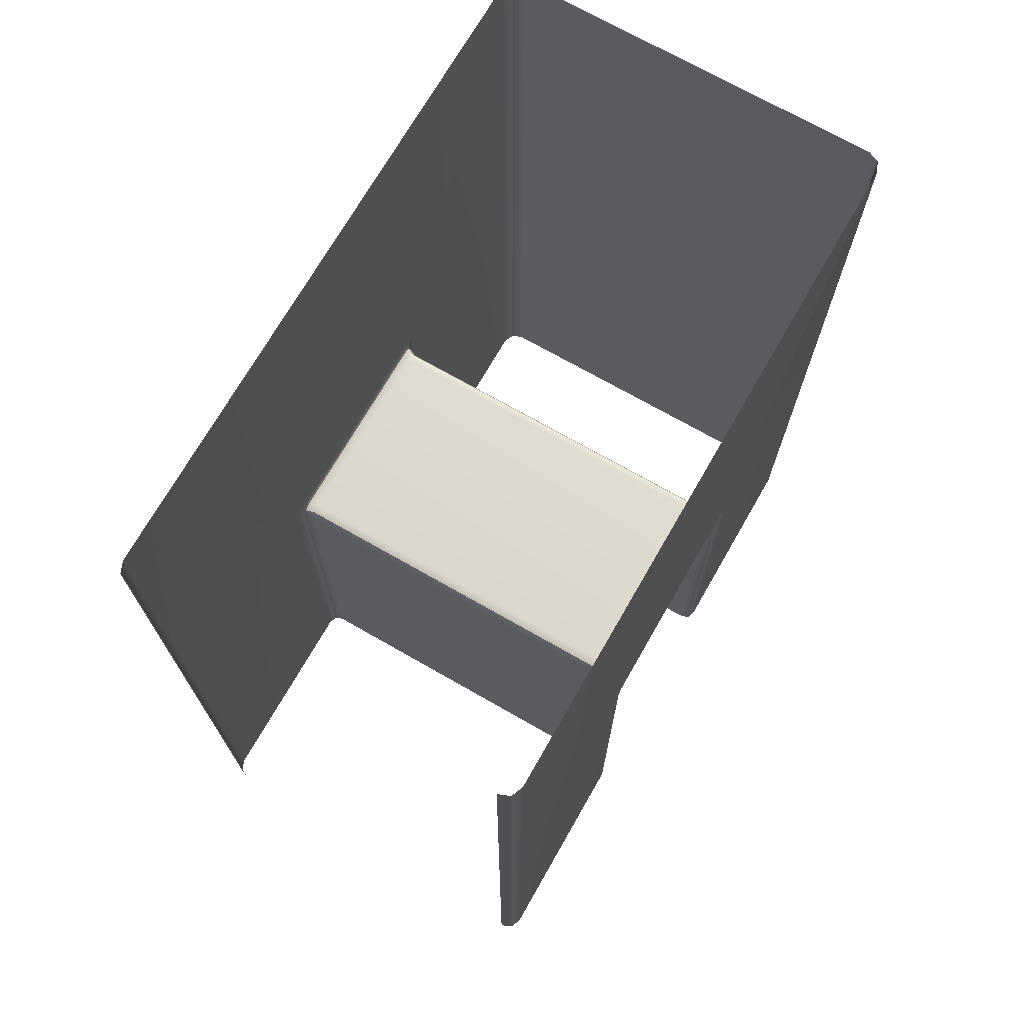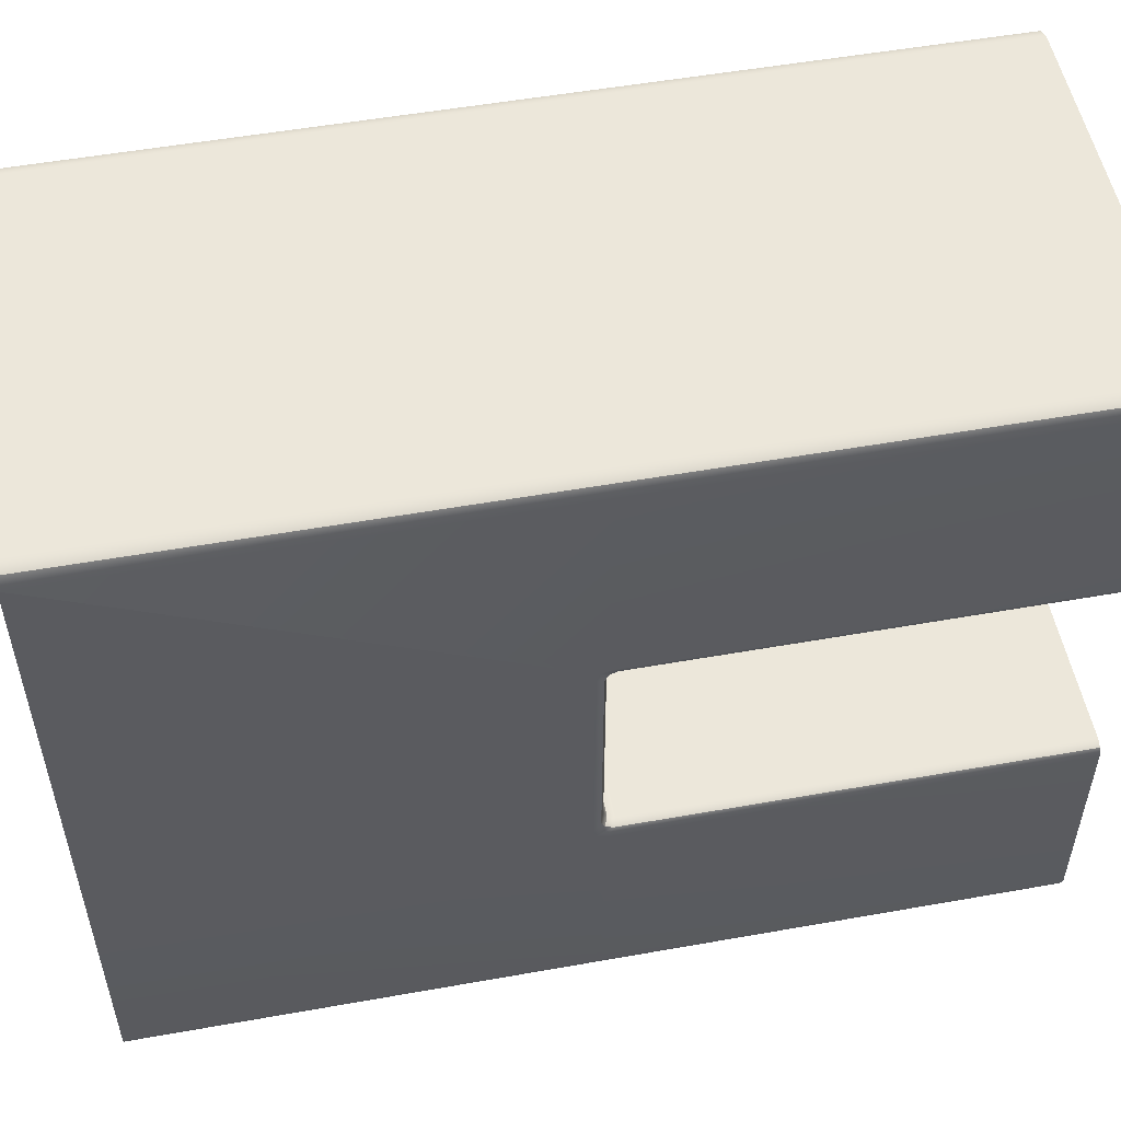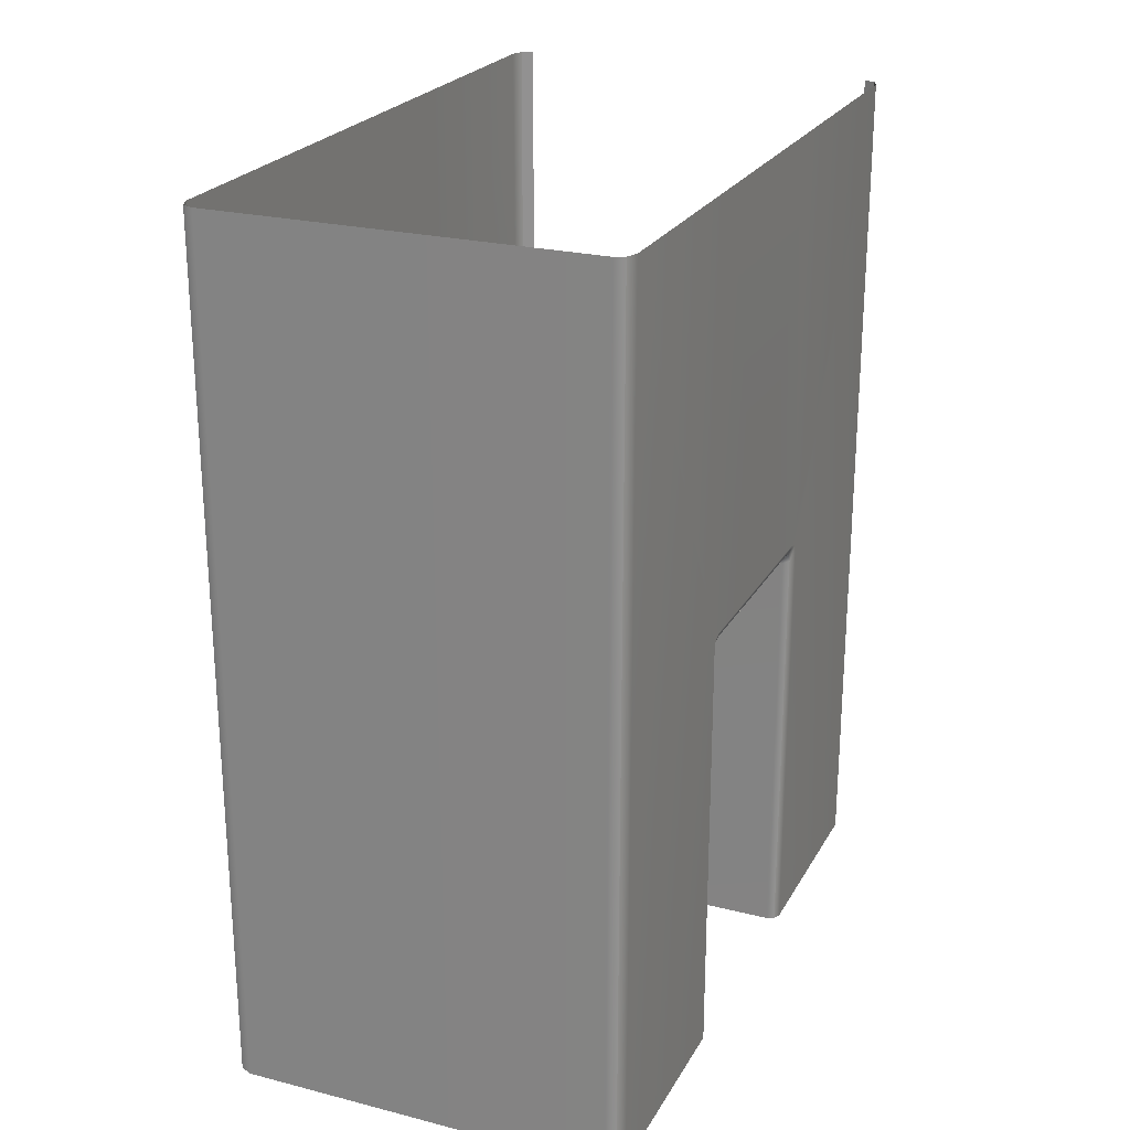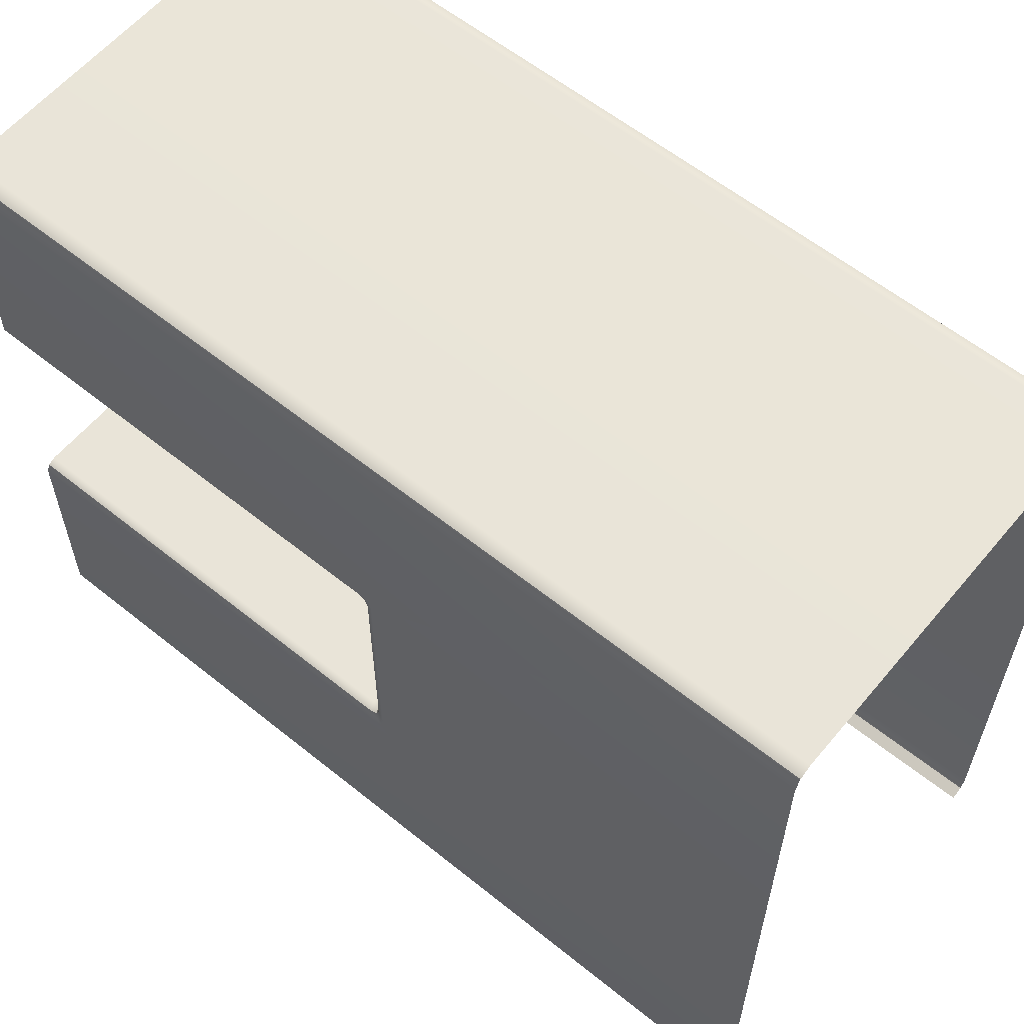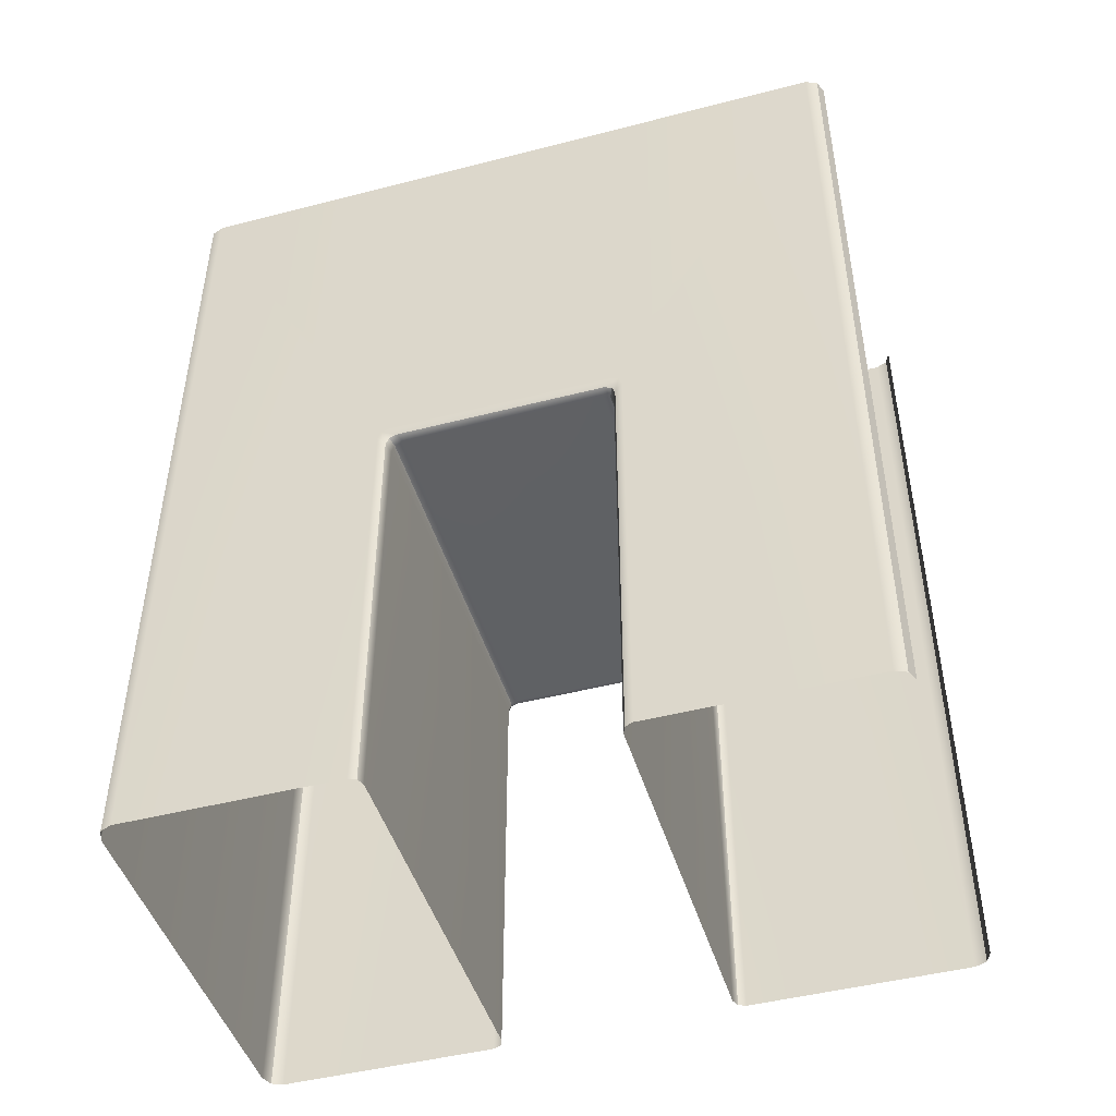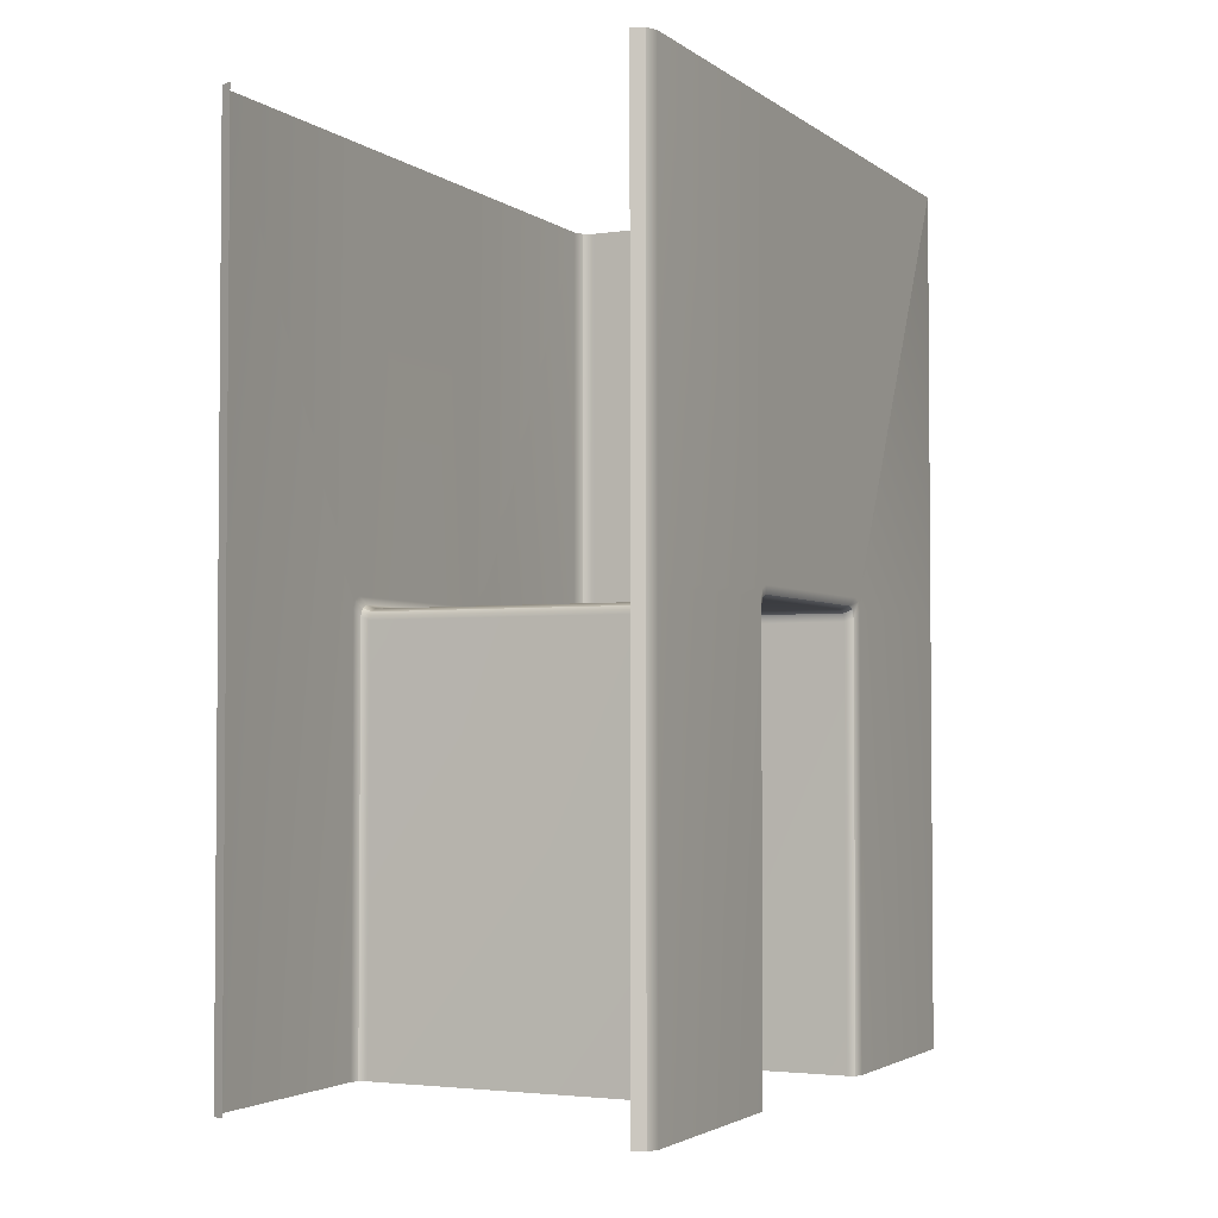
<metadata>
{"format":"obj","ext":"obj","renderer":"f3d","projection":"perspective","resolution":1024,"background":"white","views":[{"elev":71.5,"azim":-150.2,"up":"+Y"},{"elev":52.9,"azim":-100.8,"up":"+Z"},{"elev":23.8,"azim":22.9,"up":"+Y"},{"elev":59.4,"azim":129.6,"up":"+Z"},{"elev":-46.5,"azim":106.4,"up":"+Y"},{"elev":-2.9,"azim":-154.4,"up":"+Y"}]}
</metadata>
<code>
g default
v -135.4 296.9 -5.186
v -127.5 296.9 -1.92
v -138.7 296.9 -13.07
v -135.4 -296.9 -5.186
v -138.7 -296.9 -13.07
v -127.5 -296.9 -1.92
v 135.4 296.9 -5.186
v 138.7 296.9 -13.07
v 127.5 296.9 -1.92
v 135.4 -296.9 -5.186
v 127.5 -296.9 -1.92
v 138.7 -296.9 -13.07
v 138.7 296.9 -166
v -138.7 296.9 -166
v 138.7 0 -13.07
v 135.4 0 -5.186
v 127.5 0 -1.92
v -127.5 0 -1.92
v -135.4 0 -5.186
v -138.7 0 -13.07
v -131 -296.9 -166
v -138.7 -296.9 -158.4
v -136.4 -296.9 -163.8
v -131 0 -173.6
v -131 -2.239 -168.2
v -131 -7.646 -166
v -136.4 -5.406 -163.8
v -138.7 0 -158.4
v -138.7 7.646 -166
v -136.4 2.239 -171.4
v -138.7 5.406 -160.6
v 131 -296.9 -166
v 136.4 -296.9 -163.8
v 138.7 -296.9 -158.4
v 131 -7.646 -166
v 131 -2.239 -168.2
v 131 0 -173.6
v 136.4 2.239 -171.4
v 138.7 7.646 -166
v 138.7 0 -158.4
v 136.4 -5.406 -163.8
v 138.7 5.406 -160.6
v -136.4 0 -166
v 136.4 0 -166
v 138.7 296.9 -242.5
v 138.7 7.646 -242.5
v 136.4 2.239 -242.5
v 131 0 -242.5
v -131 0 -242.5
v -136.4 2.239 -242.5
v -138.7 7.646 -242.5
v -138.7 296.9 -242.5
v -135.4 296.9 -479.7
v -127.5 296.9 -483
v -138.7 296.9 -471.8
v -135.4 -296.9 -479.7
v -138.7 -296.9 -471.8
v -127.5 -296.9 -483
v 135.4 296.9 -479.7
v 138.7 296.9 -471.8
v 127.5 296.9 -483
v 135.4 -296.9 -479.7
v 127.5 -296.9 -483
v 138.7 -296.9 -471.8
v 138.7 296.9 -318.9
v -138.7 296.9 -318.9
v 138.7 0 -471.8
v 135.4 0 -479.7
v 127.5 0 -483
v -127.5 0 -483
v -135.4 0 -479.7
v -138.7 0 -471.8
v -131 -296.9 -318.9
v -138.7 -296.9 -326.6
v -136.4 -296.9 -321.2
v -131 0 -311.3
v -131 -2.239 -316.7
v -131 -7.646 -318.9
v -136.4 -5.406 -321.2
v -138.7 0 -326.6
v -138.7 7.646 -318.9
v -136.4 2.239 -313.5
v -138.7 5.406 -324.3
v 131 -296.9 -318.9
v 136.4 -296.9 -321.2
v 138.7 -296.9 -326.6
v 131 -7.646 -318.9
v 131 -2.239 -316.7
v 131 0 -311.3
v 136.4 2.239 -313.5
v 138.7 7.646 -318.9
v 138.7 0 -326.6
v 136.4 -5.406 -321.2
v 138.7 5.406 -324.3
v -136.4 0 -318.9
v 136.4 0 -318.9
g pCube5
f 17 18 6 11
f 18 19 4 6
f 19 20 5 4
f 15 16 10 12
f 16 17 11 10
f 34 40 15 12
f 20 28 22 5
f 8 42 39 13
f 8 7 16 15
f 7 9 17 16
f 2 18 17 9
f 2 1 19 18
f 1 3 20 19
f 3 31 28 20
f 21 26 35 32
f 21 23 27 26
f 23 22 28 27
f 26 25 36 35
f 25 24 37 36
f 34 33 41 40
f 33 32 35 41
f 30 24 25 43
f 25 26 27 43
f 27 28 31 43
f 31 29 30 43
f 41 35 36 44
f 36 37 38 44
f 38 39 42 44
f 42 40 41 44
f 13 39 46 45
f 47 46 39 38
f 48 47 38 37
f 49 48 37 24
f 50 49 24 30
f 51 50 30 29
f 52 51 29 14
f 70 58 56 71
f 71 56 57 72
f 67 64 62 68
f 68 62 63 69
f 86 64 67 92
f 72 57 74 80
f 60 94 92 67
f 60 67 68 59
f 59 68 69 61
f 54 70 71 53
f 53 71 72 55
f 66 55 83 81
f 73 84 87 78
f 73 78 79 75
f 75 79 80 74
f 78 87 88 77
f 77 88 89 76
f 86 92 93 85
f 85 93 87 84
f 82 95 77 76
f 77 95 79 78
f 79 95 83 80
f 83 95 82 81
f 93 96 88 87
f 88 96 90 89
f 90 96 94 91
f 94 96 93 92
f 65 45 46 91
f 47 90 91 46
f 48 89 90 47
f 49 76 89 48
f 50 82 76 49
f 51 81 82 50
f 52 66 81 51
f 14 29 31 3
f 83 55 72 80
f 60 65 91 94
f 8 15 40 42

</code>
